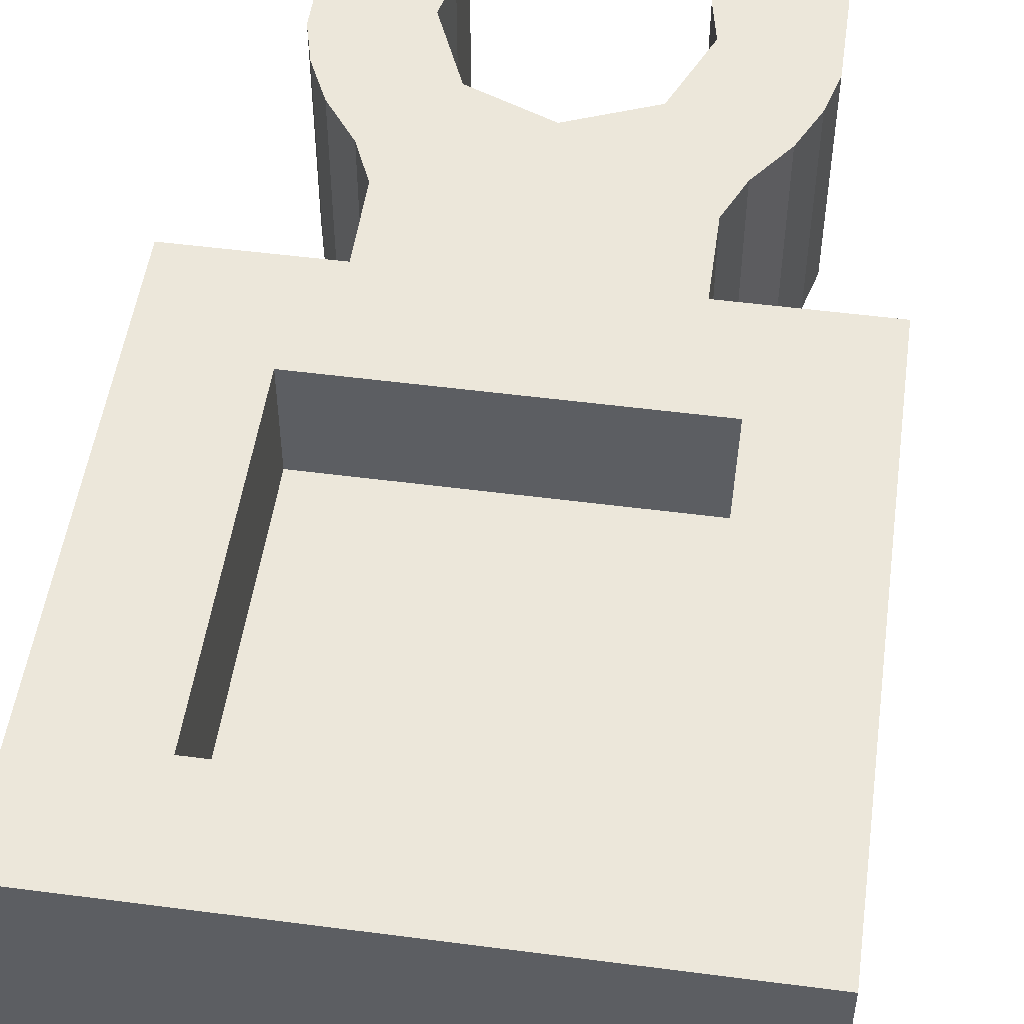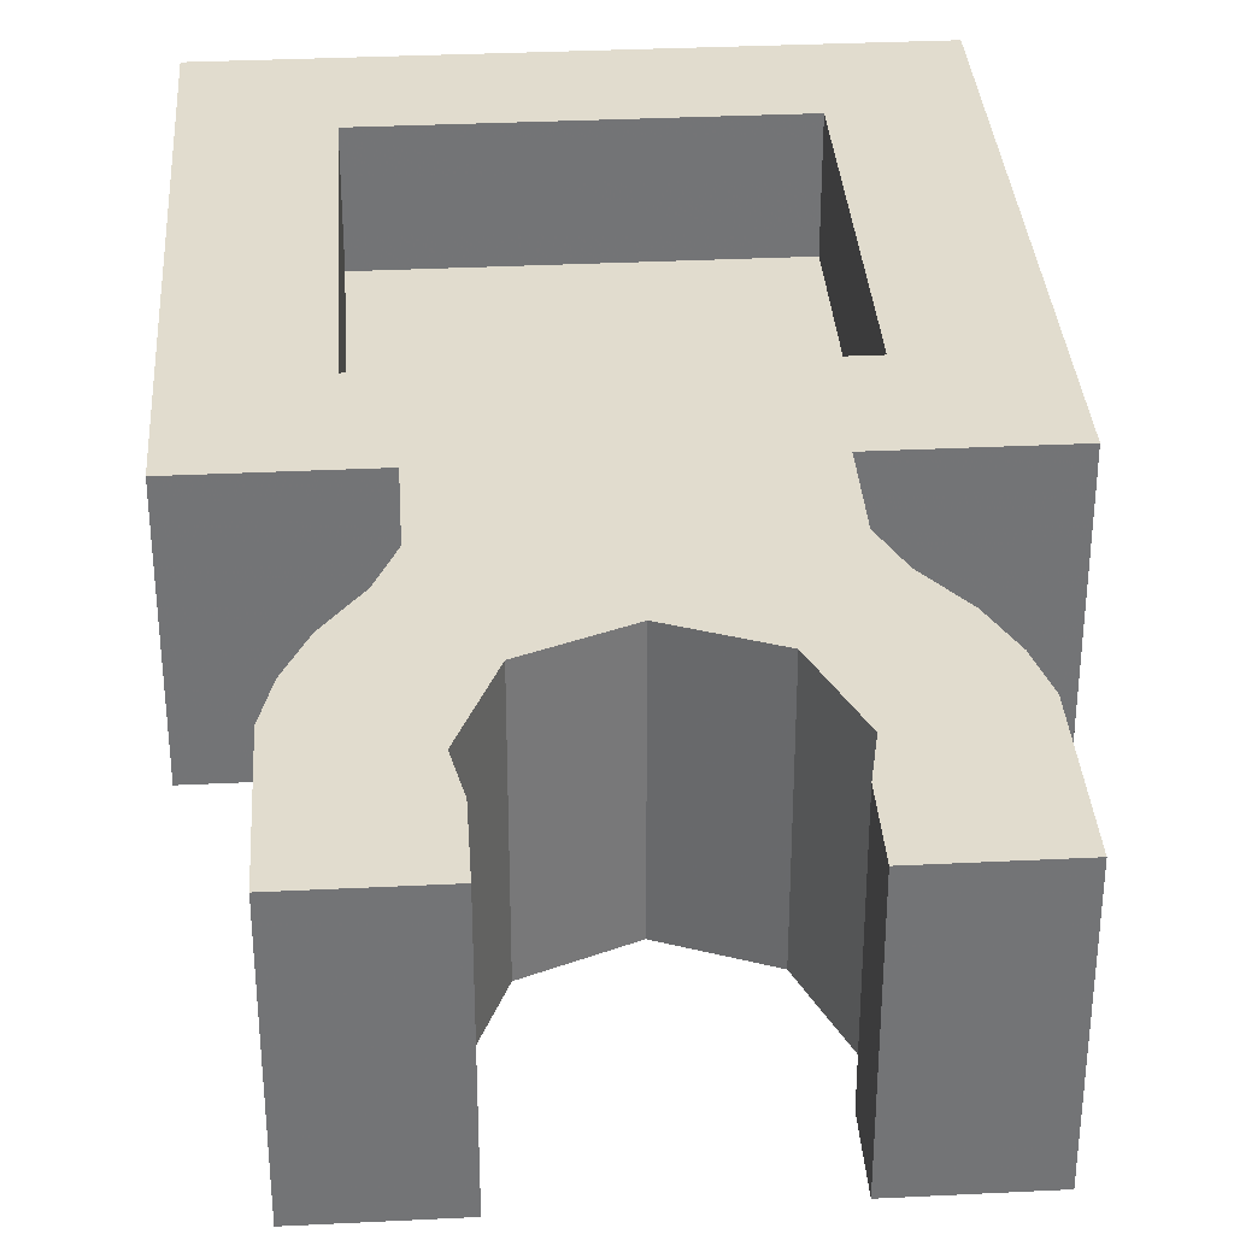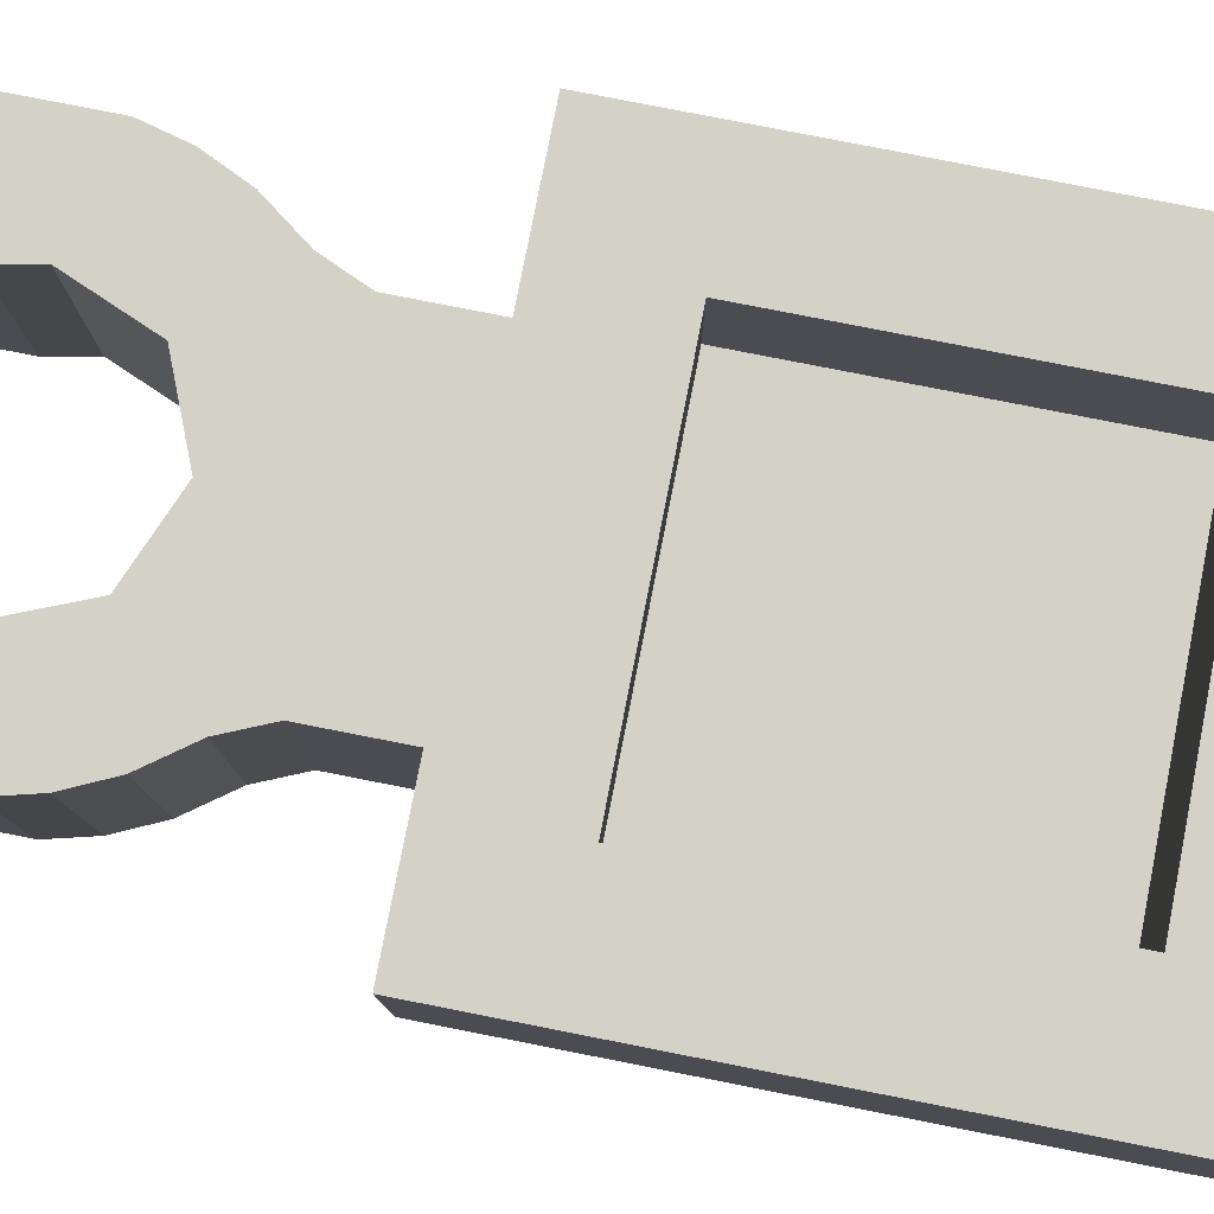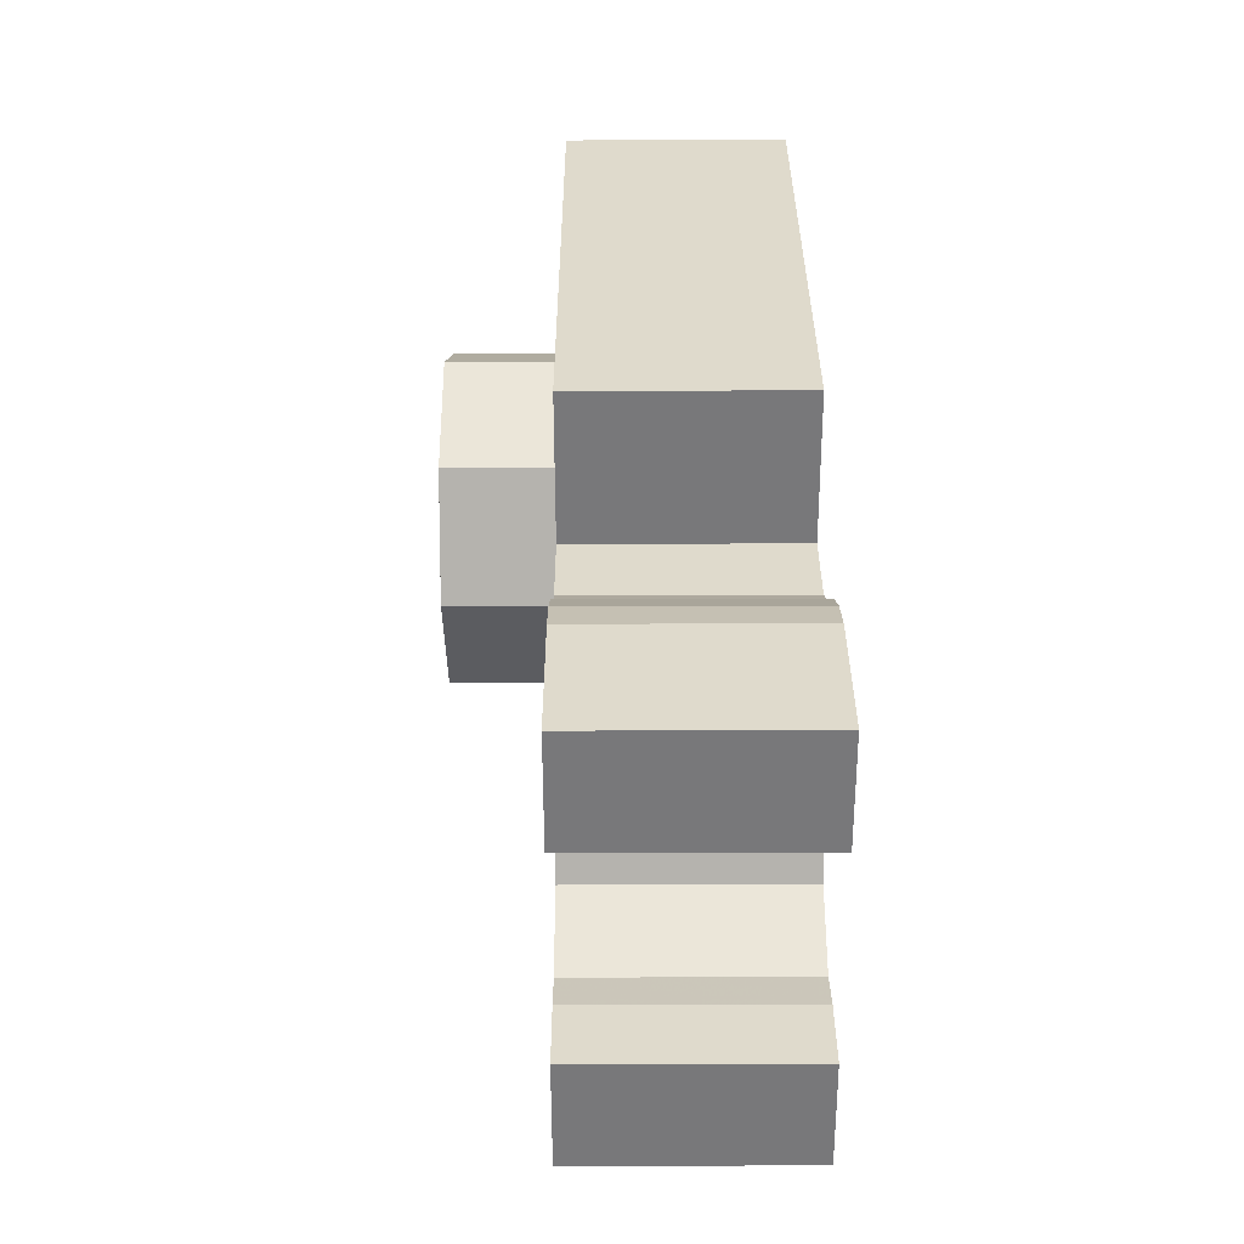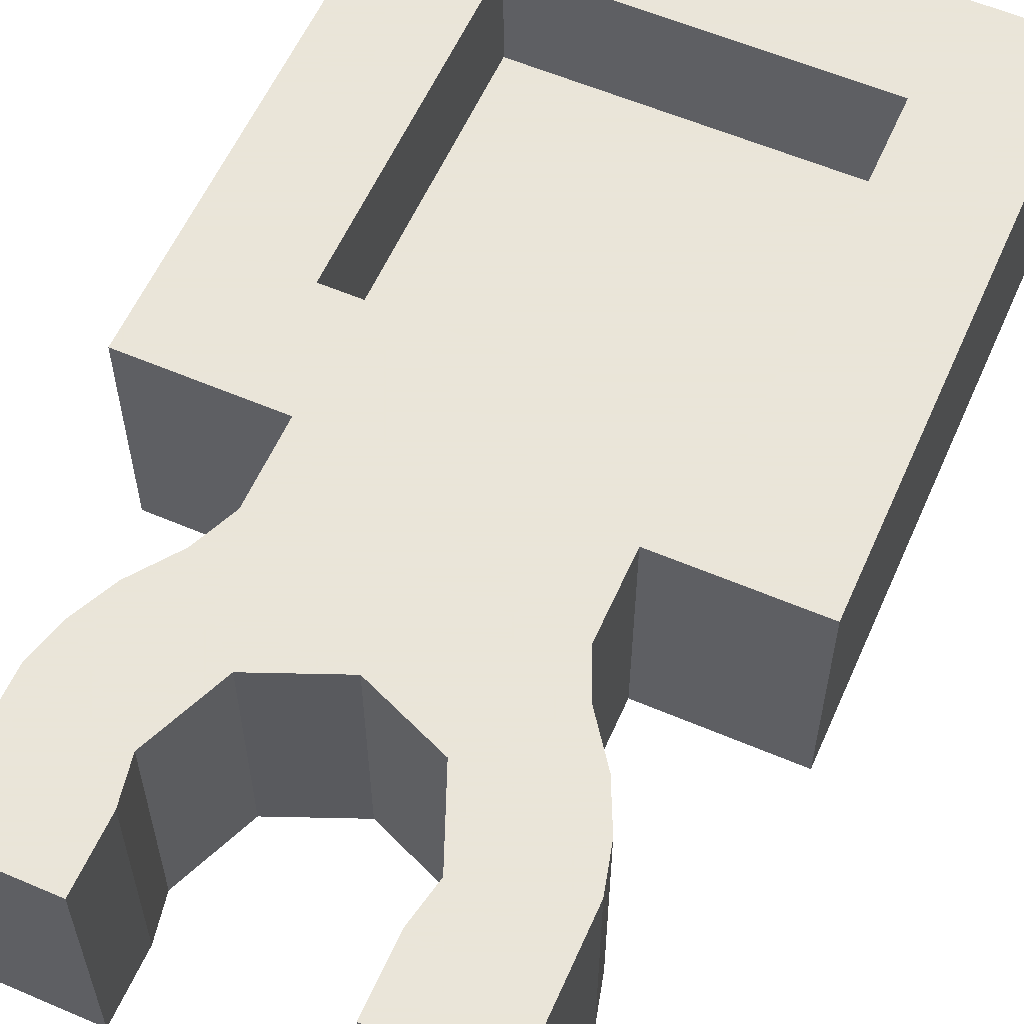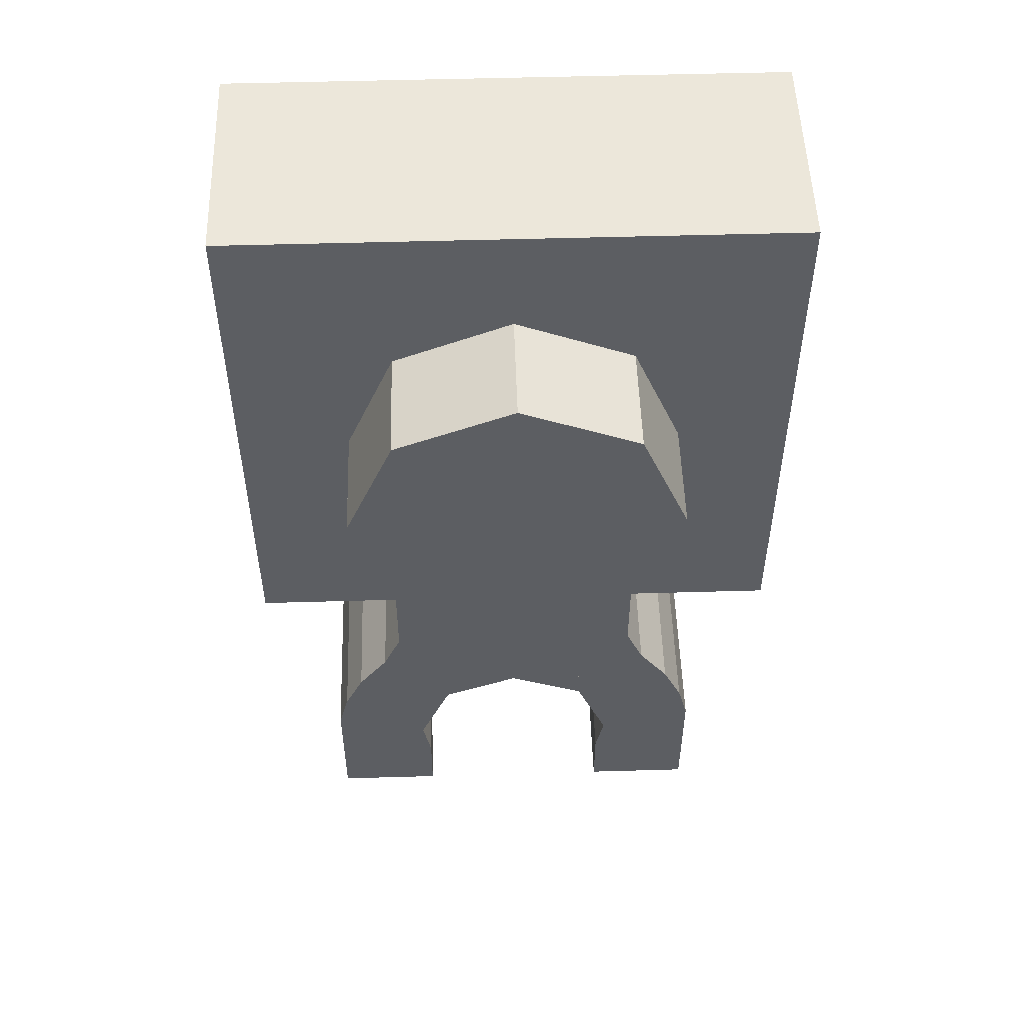
<metadata>
{"format":"obj","ext":"obj","renderer":"f3d","projection":"perspective","resolution":1024,"background":"white","views":[{"elev":51.1,"azim":8.1,"up":"+Y"},{"elev":34.1,"azim":176.2,"up":"+Y"},{"elev":79.8,"azim":-78.9,"up":"+Y"},{"elev":-57.5,"azim":90.2,"up":"+Z"},{"elev":58.6,"azim":-156.2,"up":"+Y"},{"elev":52.1,"azim":-1.8,"up":"+Z"}]}
</metadata>
<code>
v -0.3 0.4 0.3
v -0.3 0.4 -0.3
v -0.5 0.4 -0.5
v -0.5 0.4 0.5
v 0.3 0.4 0.3
v -0.3 0.4 0.3
v -0.5 0.4 0.5
v 0.5 0.4 0.5
v 0.3 0.4 -0.3
v 0.3 0.4 0.3
v 0.5 0.4 0.5
v 0.5 0.4 -0.5
v -0.5 0.4 -0.5
v -0.3 0.4 -0.3
v -0.2375 0.4 -0.5
v 0.3 0.4 -0.3
v 0.2375 0.4 -0.5
v -0.2375 0.4 -0.5
v -0.3 0.4 -0.3
v 0.2375 0.4 -0.5
v 0.3 0.4 -0.3
v 0.5 0.4 -0.5
v 0.3 0.2 -0.3
v -0.3 0.2 -0.3
v -0.3 0.2 0.3
v 0.3 0.2 0.3
v 0.3 0.2 -0.3
v 0.3 0.4 -0.3
v -0.3 0.4 -0.3
v -0.3 0.2 -0.3
v 0.3 0.2 0.3
v 0.3 0.4 0.3
v 0.3 0.4 -0.3
v 0.3 0.2 -0.3
v -0.3 0.2 0.3
v -0.3 0.4 0.3
v 0.3 0.4 0.3
v 0.3 0.2 0.3
v -0.3 0.2 -0.3
v -0.3 0.4 -0.3
v -0.3 0.4 0.3
v -0.3 0.2 0.3
v -0.5 0 0.5
v 0.5 0 0.5
v 0.5 0.4 0.5
v -0.5 0.4 0.5
v 0.5 0 0.5
v 0.5 0 -0.5
v 0.5 0.4 -0.5
v 0.5 0.4 0.5
v -0.5 0.4 0.5
v -0.5 0.4 -0.5
v -0.5 0 -0.5
v -0.5 0 0.5
v -0.5 0 0.5
v -0.5 0 -0.5
v -0.2375 0 -0.5
v -0.5 0 0.5
v -0.2375 0 -0.5
v 0.2375 0 -0.5
v 0.5 0 0.5
v 0.5 0 0.5
v 0.2375 0 -0.5
v 0.5 0 -0.5
v -0.2375 0 -0.5
v -0.5 0 -0.5
v -0.5 0.4 -0.5
v -0.2375 0.4 -0.5
v -0.2375 0.4 -0.65
v -0.2375 0.4 -0.5
v 0.2375 0.4 -0.5
v 0.2375 0.4 -0.65
v -0.2375 0 -0.65
v -0.2375 0 -0.5
v -0.2375 0.4 -0.5
v -0.2375 0.4 -0.65
v 0.2375 0 -0.65
v 0.2375 0 -0.5
v -0.2375 0 -0.5
v -0.2375 0 -0.65
v 0.2375 0.4 -0.65
v 0.2375 0.4 -0.5
v 0.2375 0 -0.5
v 0.2375 0 -0.65
v -0.2375 0 -0.65
v -0.2375 0.4 -0.65
v -0.27 0.4 -0.725
v -0.27 0 -0.725
v -0.27 0 -0.725
v -0.27 0.4 -0.725
v -0.325 0.4 -0.8
v -0.325 0 -0.8
v -0.325 0 -0.8
v -0.325 0.4 -0.8
v -0.36 0.4 -0.875
v -0.36 0 -0.875
v -0.36 0 -0.875
v -0.36 0.4 -0.875
v -0.3792 0.4 -0.95
v -0.3792 0 -0.95
v -0.3792 0 -1.2
v -0.3792 0 -0.95
v -0.3792 0.4 -0.95
v -0.3792 0.4 -1.2
v -0.1848 0 -1.2
v -0.3792 0 -1.2
v -0.3792 0.4 -1.2
v -0.1848 0.4 -1.2
v -0.1848 0 -1.077
v -0.1848 0 -1.2
v -0.1848 0.4 -1.2
v -0.1848 0.4 -1.077
v -0.1848 0 -1.077
v -0.1848 0.4 -1.077
v -0.2 0.4 -1
v -0.2 0 -1
v -0.2 0 -0.8
v -0.2375 0 -0.65
v -0.27 0 -0.725
v -0.2 0 -0.8
v -0.27 0 -0.725
v -0.325 0 -0.8
v -0.36 0 -0.875
v -0.2 0 -1
v -0.2 0 -0.8
v -0.36 0 -0.875
v -0.3792 0 -0.95
v -0.1848 0 -1.077
v -0.2 0 -1
v -0.3792 0 -0.95
v -0.3792 0 -1.2
v -0.3792 0 -1.2
v -0.1848 0 -1.2
v -0.1848 0 -1.077
v -0.2 0.4 -0.8
v -0.27 0.4 -0.725
v -0.2375 0.4 -0.65
v -0.325 0.4 -0.8
v -0.27 0.4 -0.725
v -0.2 0.4 -0.8
v -0.36 0.4 -0.875
v -0.2 0.4 -1
v -0.3792 0.4 -0.95
v -0.36 0.4 -0.875
v -0.2 0.4 -0.8
v -0.1848 0.4 -1.077
v -0.3792 0.4 -1.2
v -0.3792 0.4 -0.95
v -0.2 0.4 -1
v -0.3792 0.4 -1.2
v -0.1848 0.4 -1.077
v -0.1848 0.4 -1.2
v 0.2375 0.4 -0.65
v 0.2375 0 -0.65
v 0.27 0 -0.725
v 0.27 0.4 -0.725
v 0.27 0.4 -0.725
v 0.27 0 -0.725
v 0.325 0 -0.8
v 0.325 0.4 -0.8
v 0.325 0.4 -0.8
v 0.325 0 -0.8
v 0.36 0 -0.875
v 0.36 0.4 -0.875
v 0.36 0.4 -0.875
v 0.36 0 -0.875
v 0.3792 0 -0.95
v 0.3792 0.4 -0.95
v 0.3792 0.4 -1.2
v 0.3792 0.4 -0.95
v 0.3792 0 -0.95
v 0.3792 0 -1.2
v 0.1848 0.4 -1.2
v 0.3792 0.4 -1.2
v 0.3792 0 -1.2
v 0.1848 0 -1.2
v 0.1848 0.4 -1.077
v 0.1848 0.4 -1.2
v 0.1848 0 -1.2
v 0.1848 0 -1.077
v 0.1848 0.4 -1.077
v 0.1848 0 -1.077
v 0.2 0 -1
v 0.2 0.4 -1
v 0.2 0 -0.8
v 0.27 0 -0.725
v 0.2375 0 -0.65
v 0.325 0 -0.8
v 0.27 0 -0.725
v 0.2 0 -0.8
v 0.36 0 -0.875
v 0.2 0 -1
v 0.3792 0 -0.95
v 0.36 0 -0.875
v 0.2 0 -0.8
v 0.1848 0 -1.077
v 0.3792 0 -1.2
v 0.3792 0 -0.95
v 0.2 0 -1
v 0.3792 0 -1.2
v 0.1848 0 -1.077
v 0.1848 0 -1.2
v 0.2 0.4 -0.8
v 0.2375 0.4 -0.65
v 0.27 0.4 -0.725
v 0.2 0.4 -0.8
v 0.27 0.4 -0.725
v 0.325 0.4 -0.8
v 0.36 0.4 -0.875
v 0.2 0.4 -1
v 0.2 0.4 -0.8
v 0.36 0.4 -0.875
v 0.3792 0.4 -0.95
v 0.1848 0.4 -1.077
v 0.2 0.4 -1
v 0.3792 0.4 -0.95
v 0.3792 0.4 -1.2
v 0.3792 0.4 -1.2
v 0.1848 0.4 -1.2
v 0.1848 0.4 -1.077
v -0.1414 0 -0.8586
v -0.2 0 -1
v -0.2 0.4 -1
v -0.1414 0.4 -0.8586
v 0 0 -0.8
v -0.1414 0 -0.8586
v -0.1414 0.4 -0.8586
v 0 0.4 -0.8
v 0.1414 0 -0.8586
v 0 0 -0.8
v 0 0.4 -0.8
v 0.1414 0.4 -0.8586
v 0.2 0 -1
v 0.1414 0 -0.8586
v 0.1414 0.4 -0.8586
v 0.2 0.4 -1
v -0.2 0 -0.8
v -0.1414 0 -0.8586
v -0.2 0 -1
v -0.2 0 -0.8
v 0 0 -0.8
v -0.1414 0 -0.8586
v 0.2 0 -0.8
v 0.1414 0 -0.8586
v 0 0 -0.8
v 0.2 0 -0.8
v 0.2 0 -1
v 0.1414 0 -0.8586
v 0.2 0.4 -0.8
v 0.1414 0.4 -0.8586
v 0.2 0.4 -1
v 0.2 0.4 -0.8
v 0 0.4 -0.8
v 0.1414 0.4 -0.8586
v -0.2 0.4 -0.8
v -0.1414 0.4 -0.8586
v 0 0.4 -0.8
v -0.2 0.4 -0.8
v -0.2 0.4 -1
v -0.1414 0.4 -0.8586
v -0.2375 0 -0.65
v -0.2 0 -0.8
v 0.2 0 -0.8
v 0.2375 0 -0.65
v -0.2375 0.4 -0.65
v 0.2375 0.4 -0.65
v 0.2 0.4 -0.8
v -0.2 0.4 -0.8
v 0.2375 0.4 -0.5
v 0.5 0.4 -0.5
v 0.5 0 -0.5
v 0.2375 0 -0.5
v -0.2121 0 0.2121
v 0 0 0.3
v 0 -0.2 0.3
v -0.2121 -0.2 0.2121
v -0.3 0 0
v -0.2121 0 0.2121
v -0.2121 -0.2 0.2121
v -0.3 -0.2 0
v -0.2121 0 -0.2121
v -0.3 0 0
v -0.3 -0.2 0
v -0.2121 -0.2 -0.2121
v 0 0 -0.3
v -0.2121 0 -0.2121
v -0.2121 -0.2 -0.2121
v 0 -0.2 -0.3
v 0.2121 0 -0.2121
v 0 0 -0.3
v 0 -0.2 -0.3
v 0.2121 -0.2 -0.2121
v 0.3 0 0
v 0.2121 0 -0.2121
v 0.2121 -0.2 -0.2121
v 0.3 -0.2 0
v 0.2121 0 0.2121
v 0.3 0 0
v 0.3 -0.2 0
v 0.2121 -0.2 0.2121
v 0 0 0.3
v 0.2121 0 0.2121
v 0.2121 -0.2 0.2121
v 0 -0.2 0.3
v 0 -0.2 0
v 0 -0.2 0.3
v -0.2121 -0.2 0.2121
v 0 -0.2 0
v -0.2121 -0.2 0.2121
v -0.3 -0.2 0
v 0 -0.2 0
v -0.3 -0.2 0
v -0.2121 -0.2 -0.2121
v 0 -0.2 0
v -0.2121 -0.2 -0.2121
v 0 -0.2 -0.3
v 0 -0.2 0
v 0 -0.2 -0.3
v 0.2121 -0.2 -0.2121
v 0 -0.2 0
v 0.2121 -0.2 -0.2121
v 0.3 -0.2 0
v 0 -0.2 0
v 0.3 -0.2 0
v 0.2121 -0.2 0.2121
v 0 -0.2 0
v 0.2121 -0.2 0.2121
v 0 -0.2 0.3
g mesh429836
f 1 2 3
f 3 4 1
f 5 6 7
f 7 8 5
f 9 10 11
f 11 12 9
f 13 14 15
f 16 17 18
f 18 19 16
f 20 21 22
g mesh429837
f 23 24 25
f 25 26 23
f 27 28 29
f 29 30 27
f 31 32 33
f 33 34 31
f 35 36 37
f 37 38 35
f 39 40 41
f 41 42 39
g mesh429839
f 43 44 45
f 45 46 43
f 47 48 49
f 49 50 47
f 51 52 53
f 53 54 51
f 55 56 57
f 58 59 60
f 60 61 58
f 62 63 64
g mesh429841
f 65 66 67
f 67 68 65
g mesh429844
f 69 70 71
f 71 72 69
f 73 74 75
f 75 76 73
f 77 78 79
f 79 80 77
f 81 82 83
f 83 84 81
g mesh429847
f 85 86 87
f 87 88 85
g mesh429849
f 89 90 91
f 91 92 89
g mesh429851
f 93 94 95
f 95 96 93
g mesh429853
f 97 98 99
f 99 100 97
g mesh429855
f 101 102 103
f 103 104 101
g mesh429857
f 105 106 107
f 107 108 105
g mesh429859
f 109 110 111
f 111 112 109
g mesh429861
f 113 114 115
f 115 116 113
f 117 118 119
f 120 121 122
f 122 123 120
f 124 125 126
f 126 127 124
f 128 129 130
f 130 131 128
f 132 133 134
f 135 136 137
f 138 139 140
f 140 141 138
f 142 143 144
f 144 145 142
f 146 147 148
f 148 149 146
f 150 151 152
g mesh429864
f 153 154 155
f 155 156 153
g mesh429866
f 157 158 159
f 159 160 157
g mesh429868
f 161 162 163
f 163 164 161
g mesh429870
f 165 166 167
f 167 168 165
g mesh429872
f 169 170 171
f 171 172 169
g mesh429874
f 173 174 175
f 175 176 173
g mesh429876
f 177 178 179
f 179 180 177
g mesh429878
f 181 182 183
f 183 184 181
f 185 186 187
f 188 189 190
f 190 191 188
f 192 193 194
f 194 195 192
f 196 197 198
f 198 199 196
f 200 201 202
f 203 204 205
f 206 207 208
f 208 209 206
f 210 211 212
f 212 213 210
f 214 215 216
f 216 217 214
f 218 219 220
g mesh429883
f 221 222 223
f 223 224 221
f 225 226 227
f 227 228 225
f 229 230 231
f 231 232 229
f 233 234 235
f 235 236 233
g mesh429885
f 237 239 238
f 240 242 241
f 243 245 244
f 246 248 247
g mesh429887
f 249 251 250
f 252 254 253
f 255 257 256
f 258 260 259
g mesh429889
f 261 262 263
f 263 264 261
f 265 266 267
f 267 268 265
g mesh429890
f 269 270 271
f 271 272 269
g mesh429895
f 273 275 274
f 275 273 276
f 277 279 278
f 279 277 280
f 281 283 282
f 283 281 284
f 285 287 286
f 287 285 288
f 289 291 290
f 291 289 292
f 293 295 294
f 295 293 296
f 297 299 298
f 299 297 300
f 301 303 302
f 303 301 304
g mesh429897
f 305 306 307
f 308 309 310
f 311 312 313
f 314 315 316
f 317 318 319
f 320 321 322
f 323 324 325
f 326 327 328

</code>
